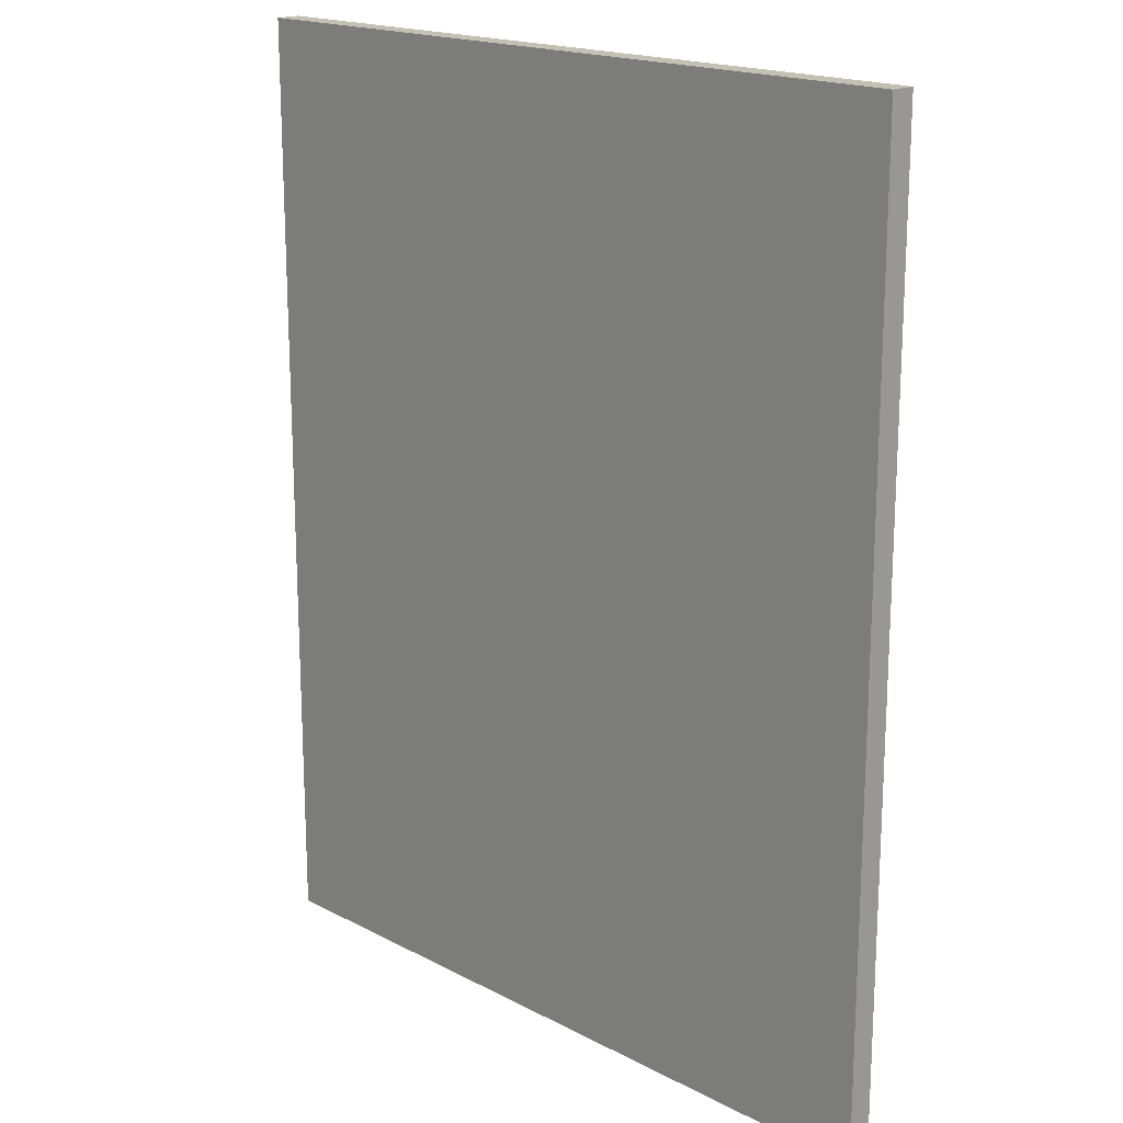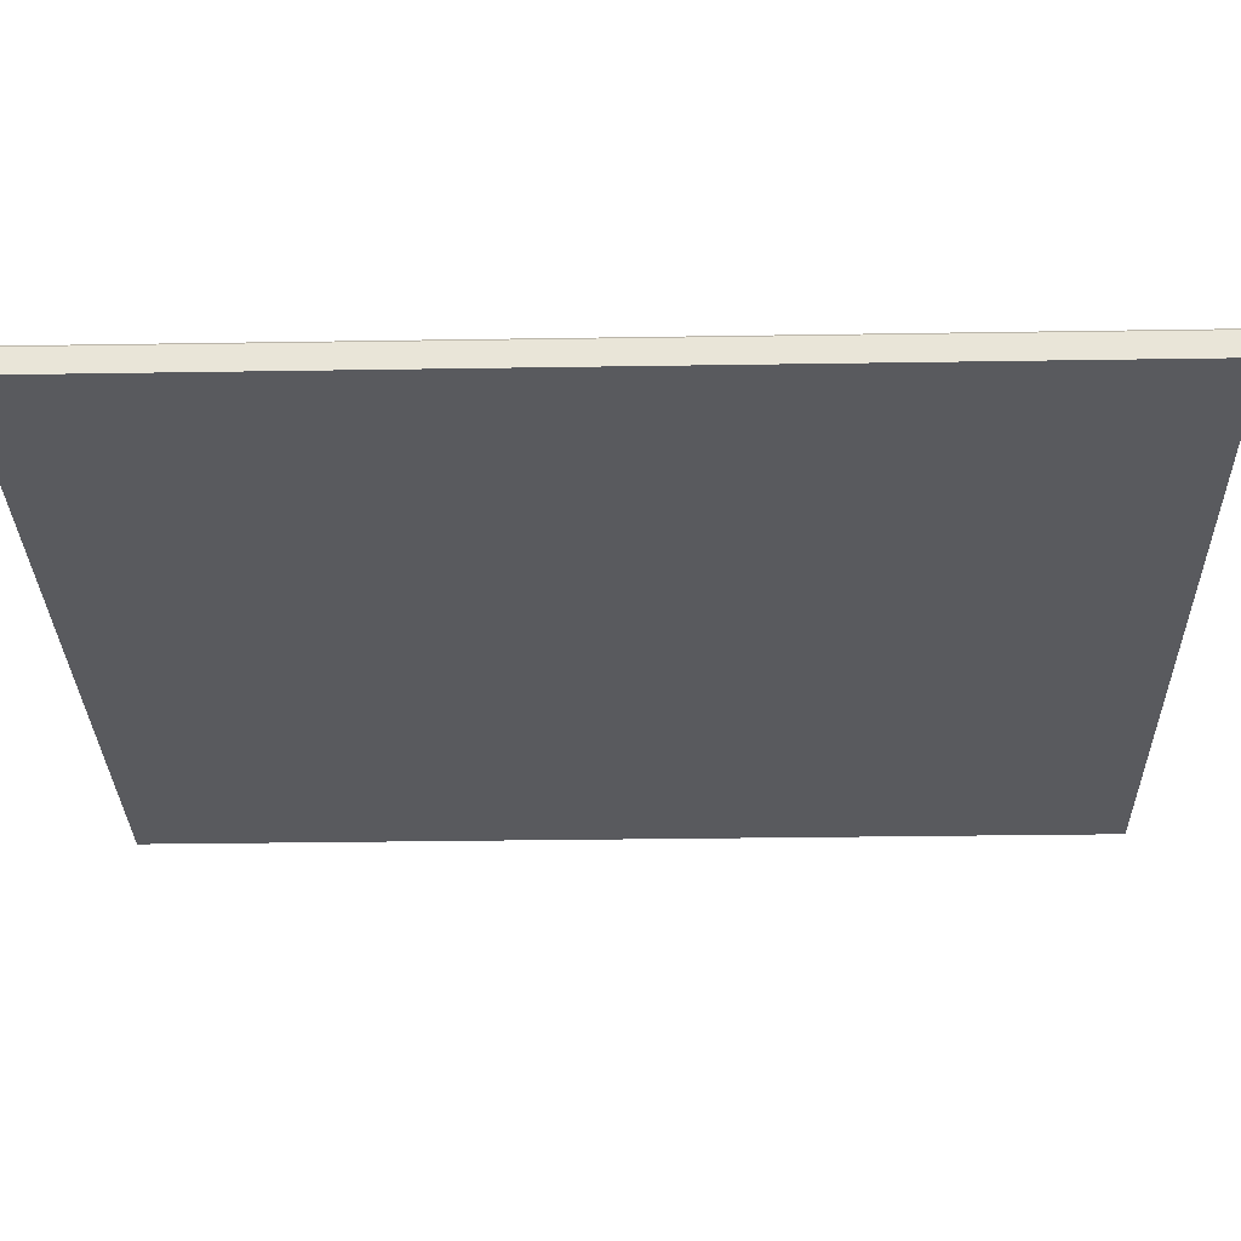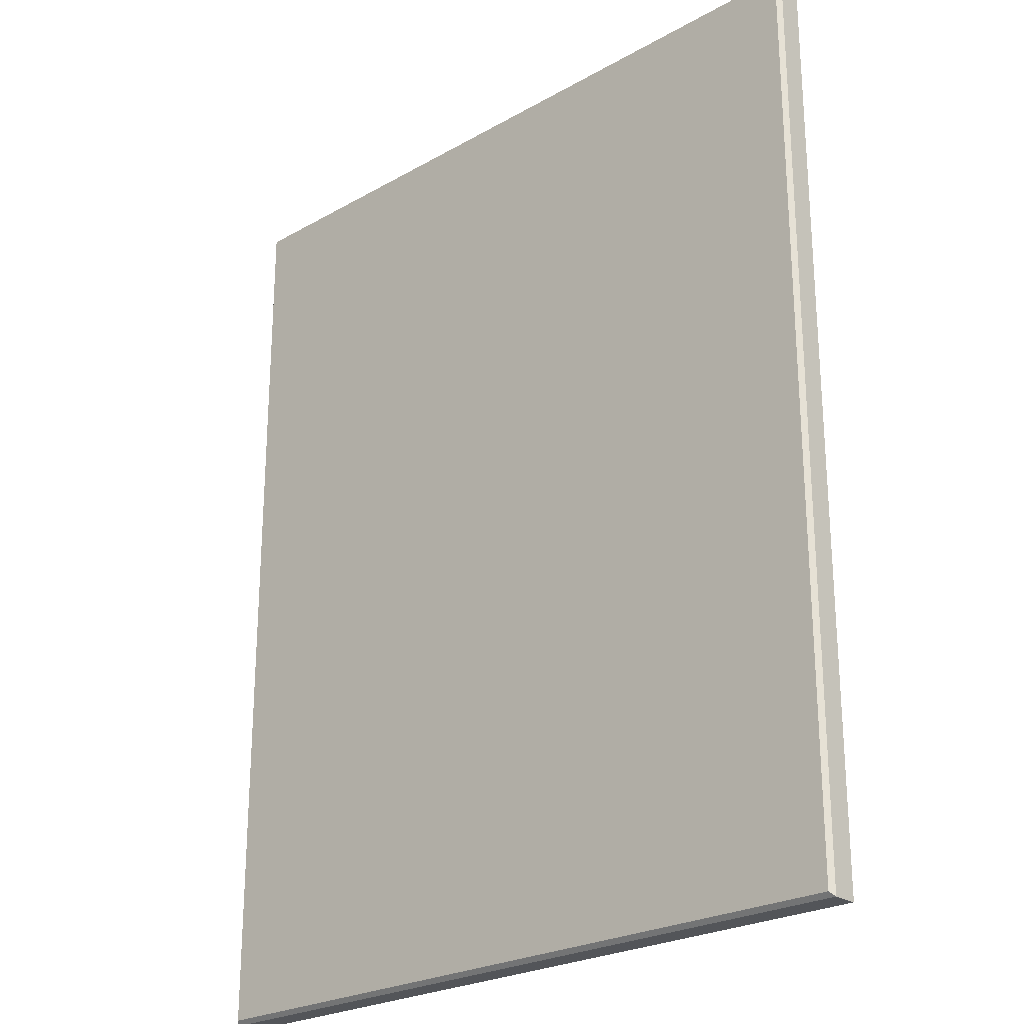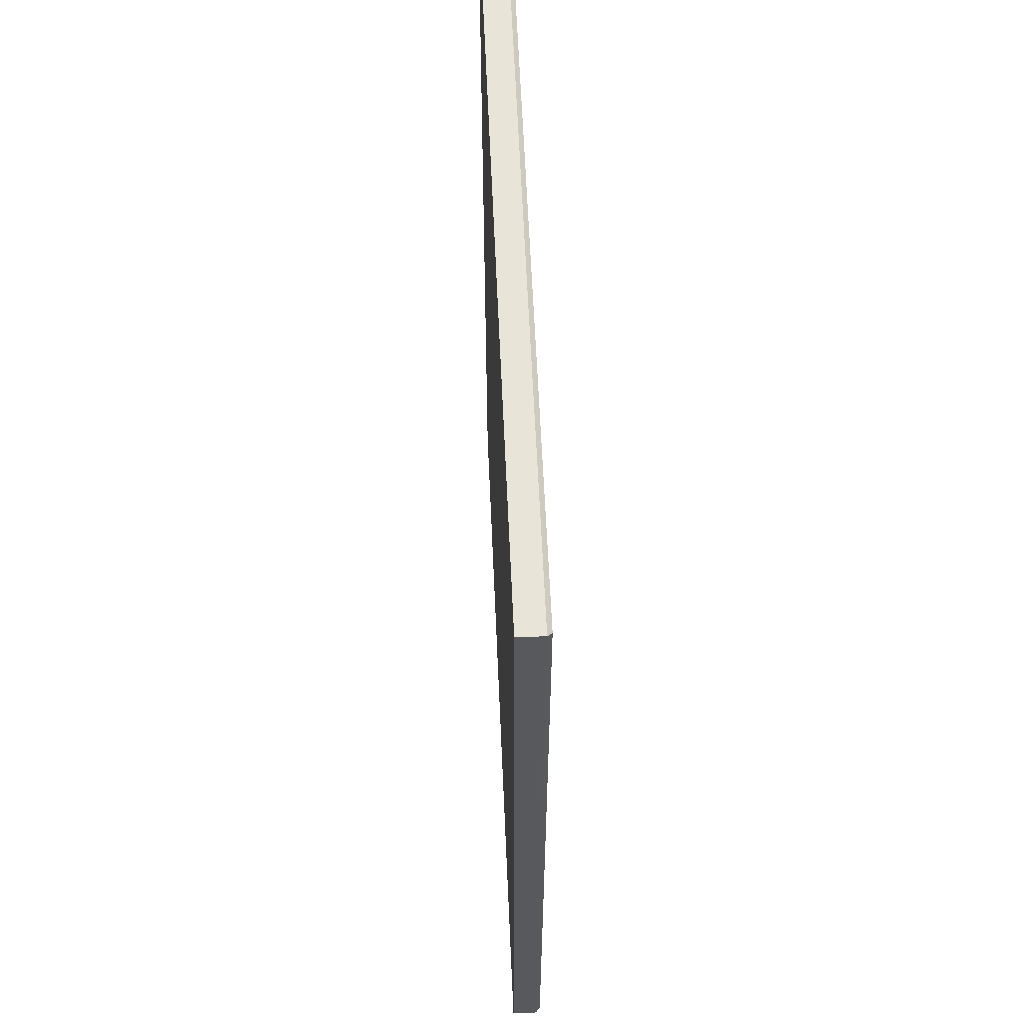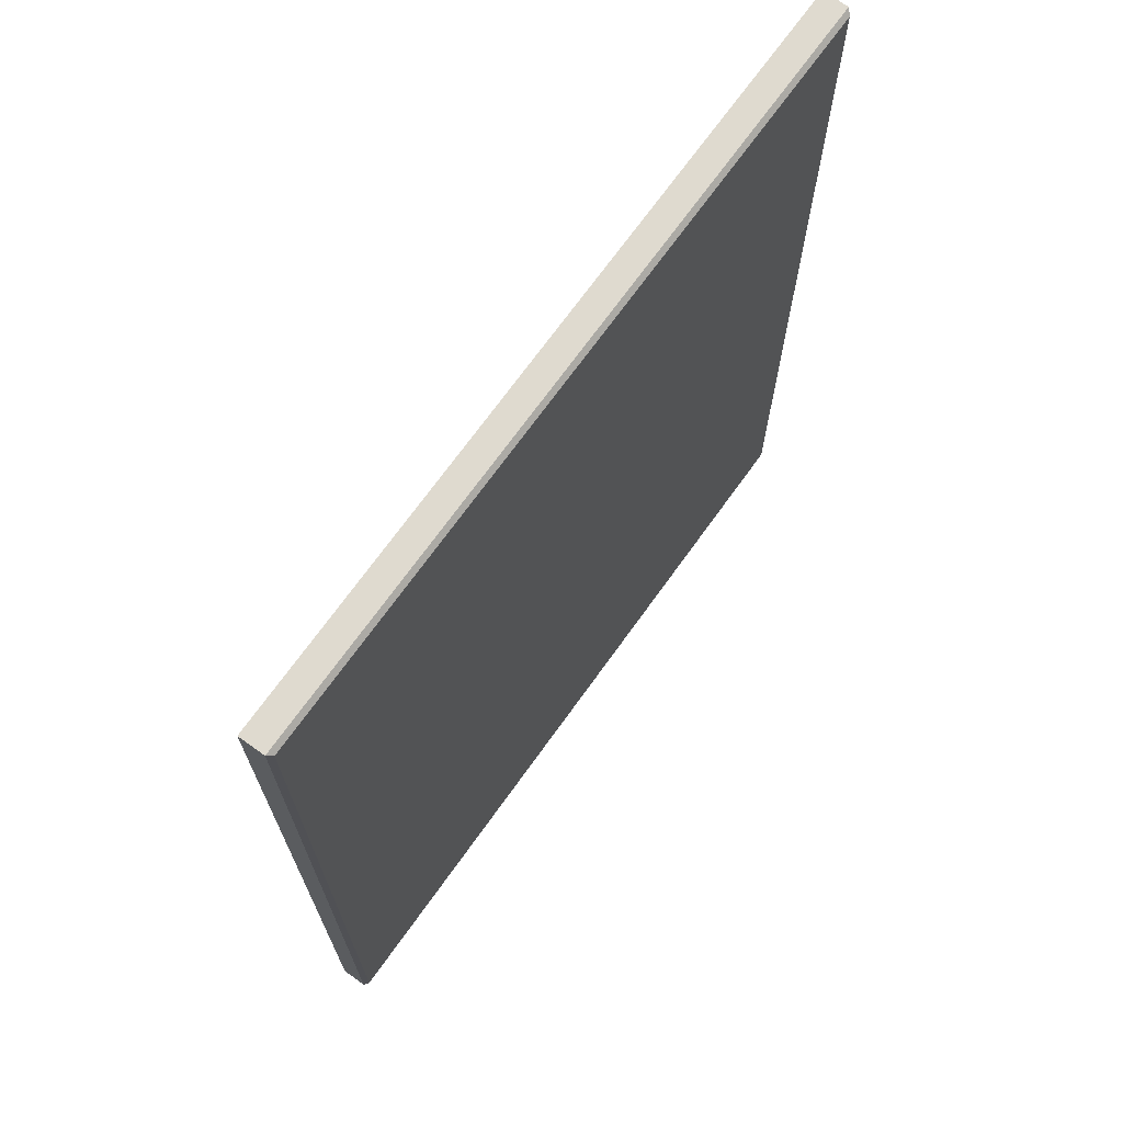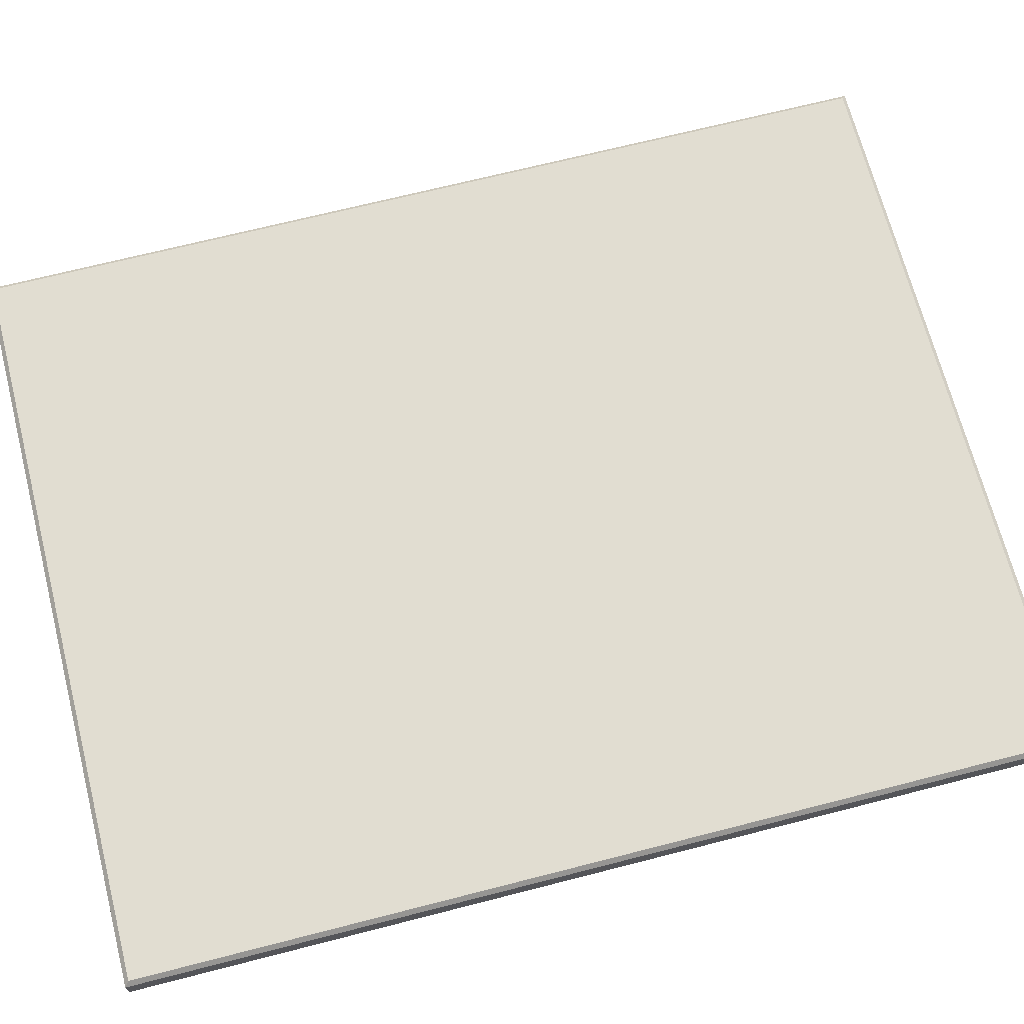
<metadata>
{"format":"obj","ext":"obj","renderer":"f3d","projection":"perspective","resolution":1024,"background":"white","views":[{"elev":18.0,"azim":-134.6,"up":"+Y"},{"elev":-31.3,"azim":-88.7,"up":"+Z"},{"elev":-24.5,"azim":42.9,"up":"+Y"},{"elev":60.4,"azim":-92.5,"up":"+Y"},{"elev":70.6,"azim":-54.4,"up":"+Y"},{"elev":68.8,"azim":75.6,"up":"+Z"}]}
</metadata>
<code>
v -109.4 113.5 25.54
v -29.34 113.5 25.54
v -109.4 13.44 25.54
v -29.34 13.44 25.54
v -108.9 13.91 28.68
v -109.4 13.44 28.21
v -29.82 13.91 28.68
v -29.34 13.44 28.21
v -108.9 113 28.68
v -109.4 113.5 28.21
v -29.82 113 28.68
v -29.34 113.5 28.21
f 1 2 4 3
f 5 6 8 7
f 6 5 9 10
f 7 8 12 11
f 10 9 11 12
f 5 7 11 9
f 10 12 2 1
f 3 4 8 6
f 8 4 2 12
f 3 6 10 1

</code>
